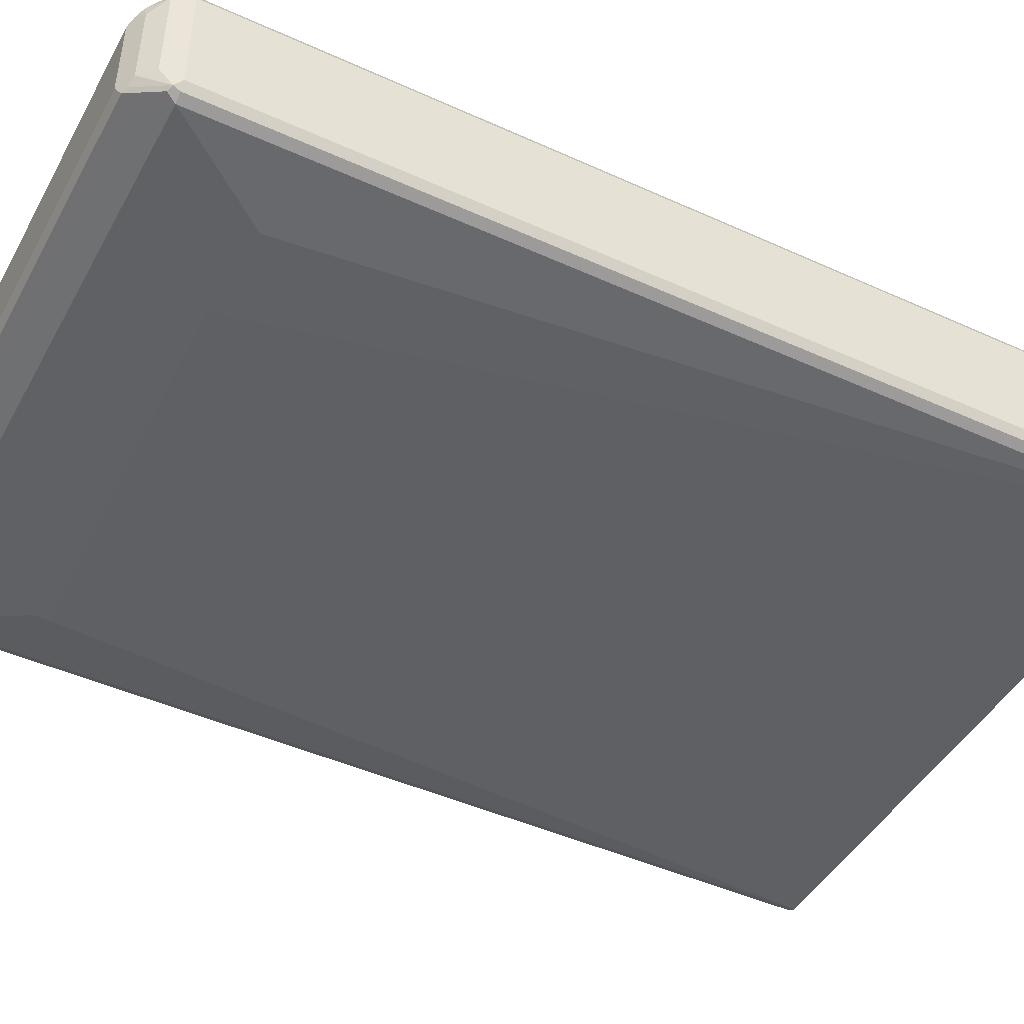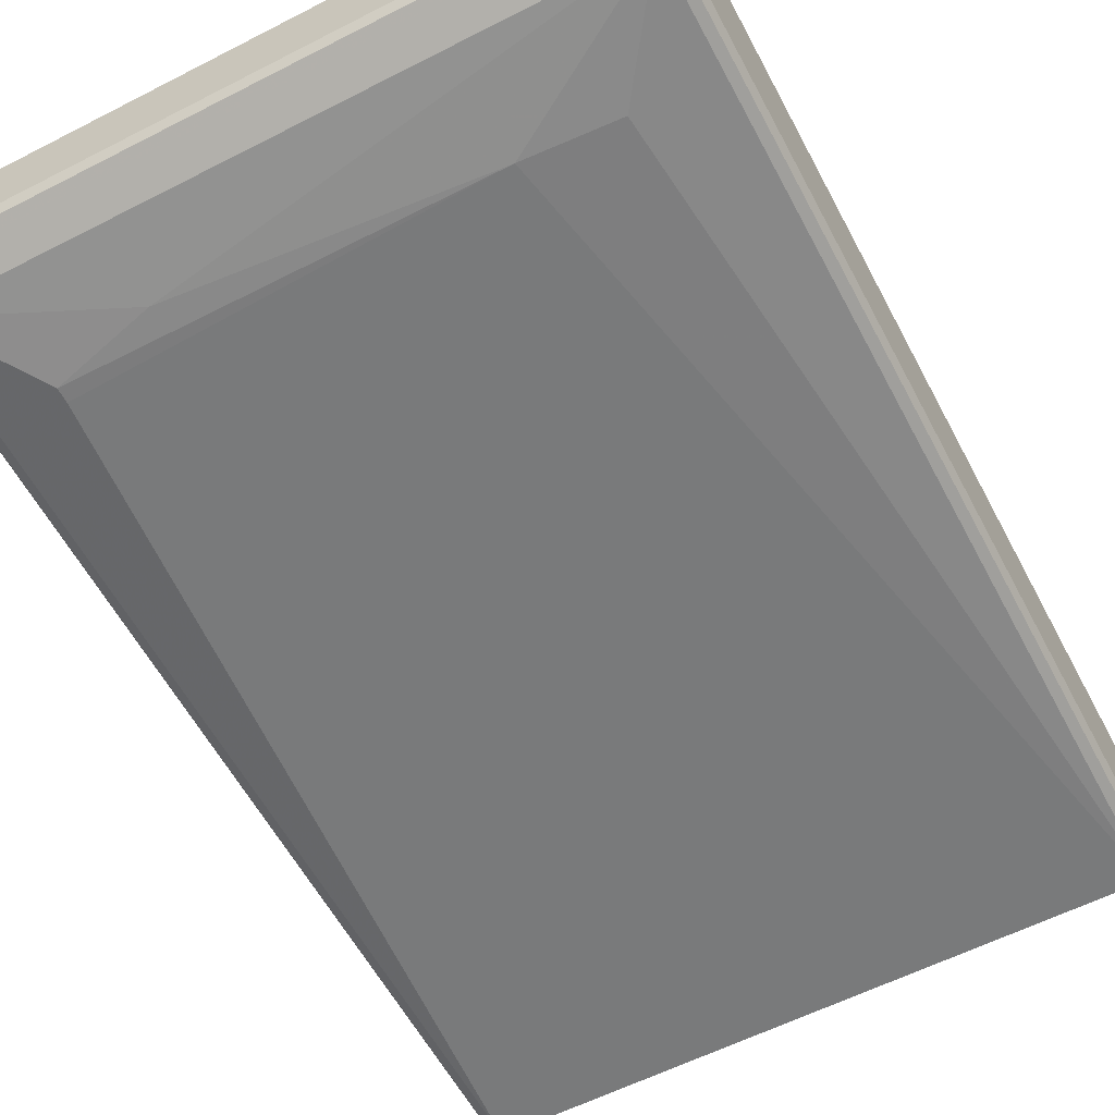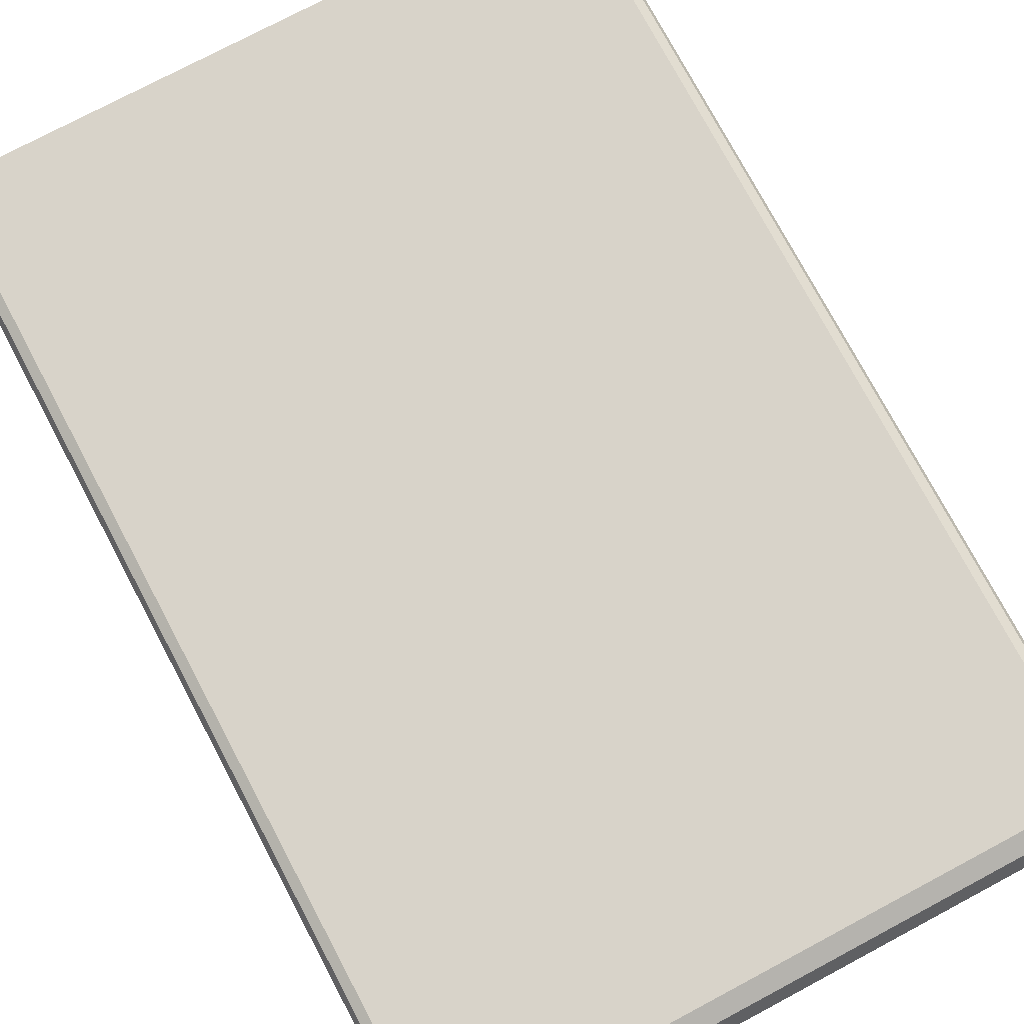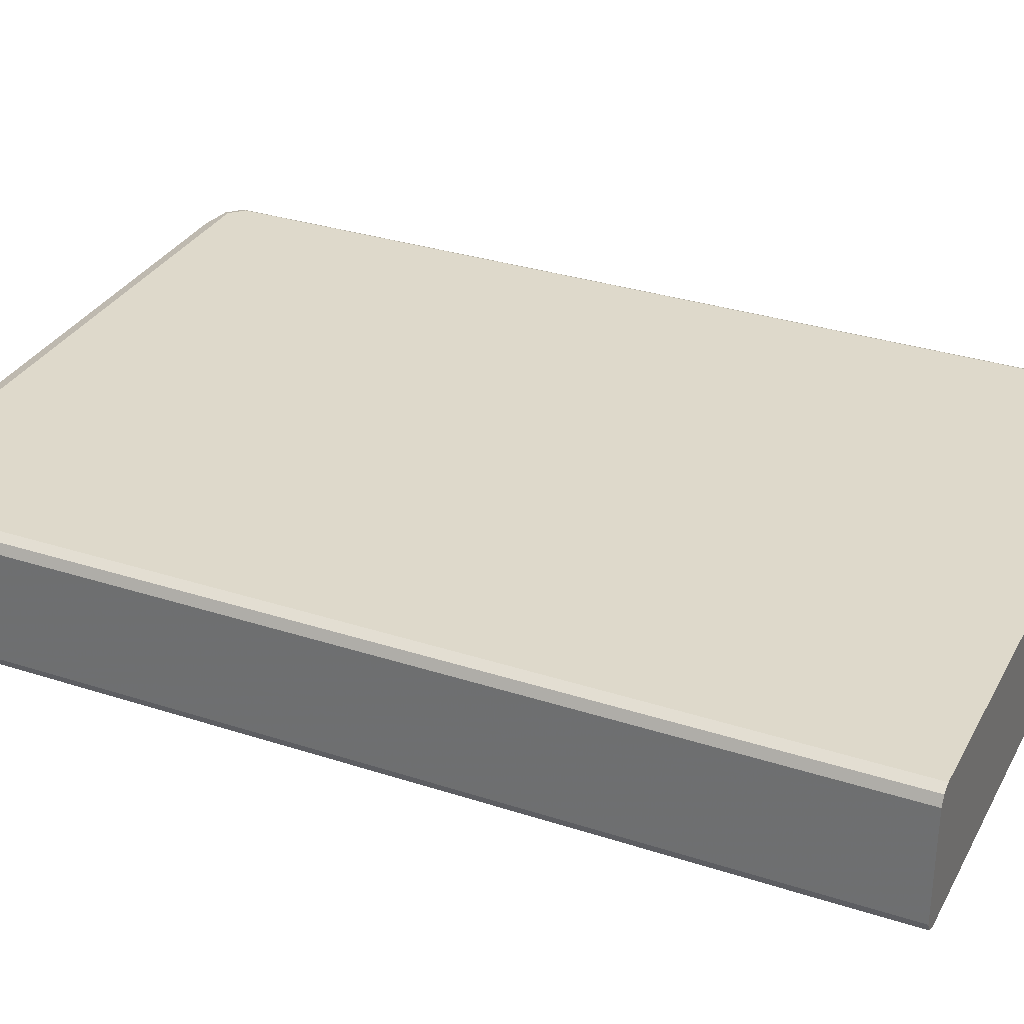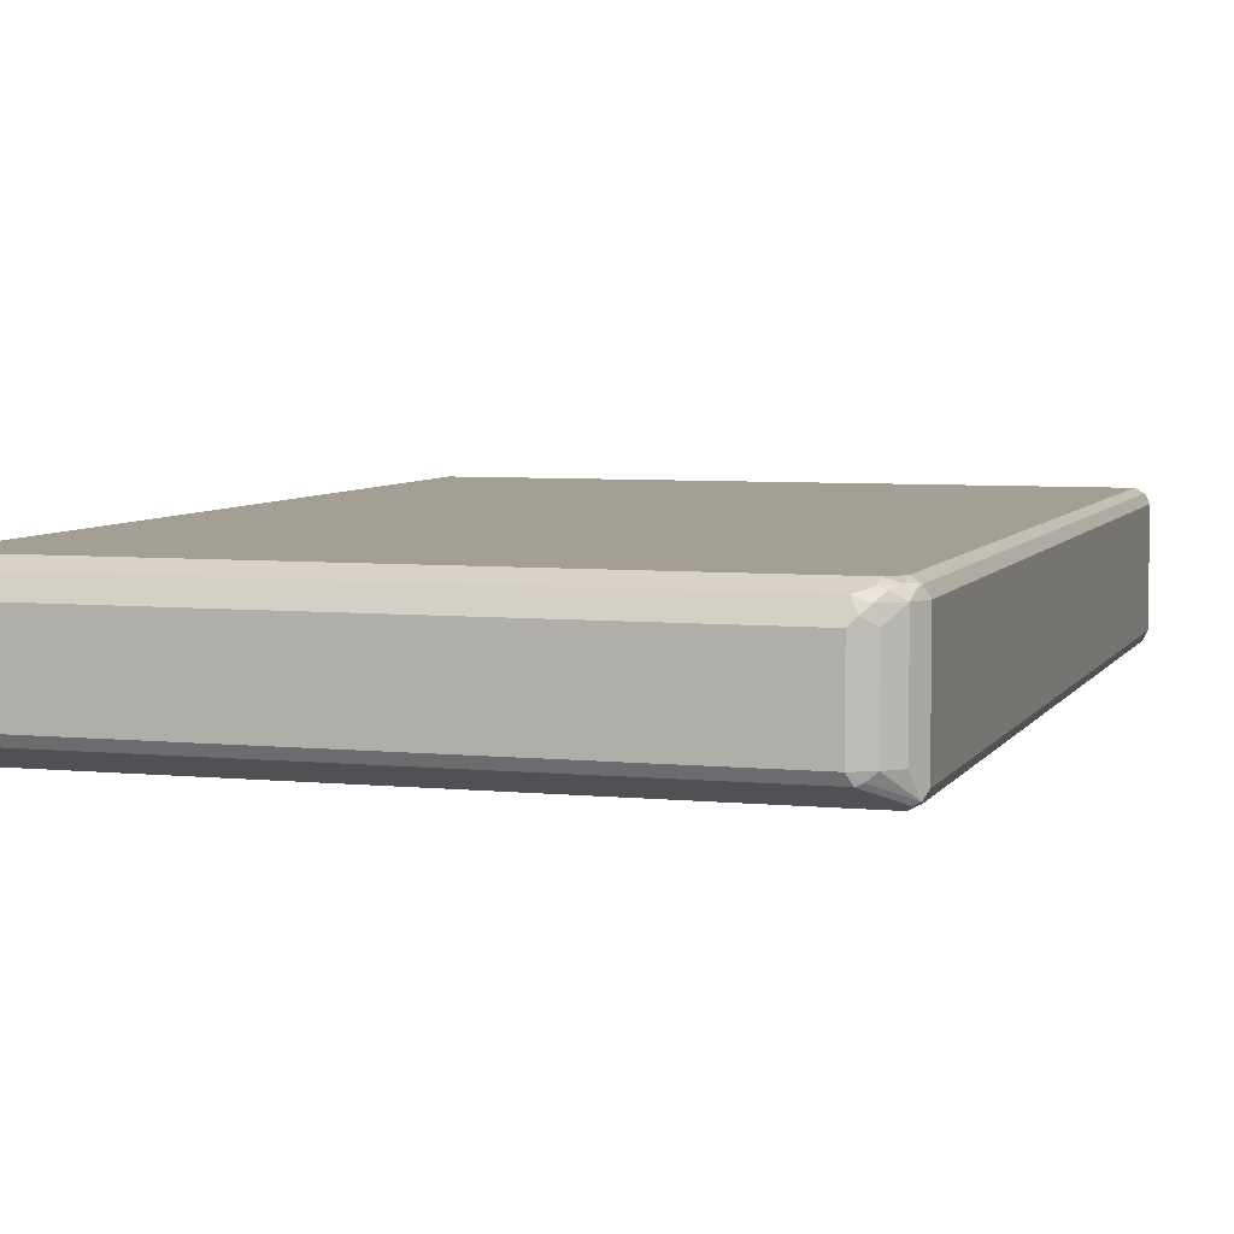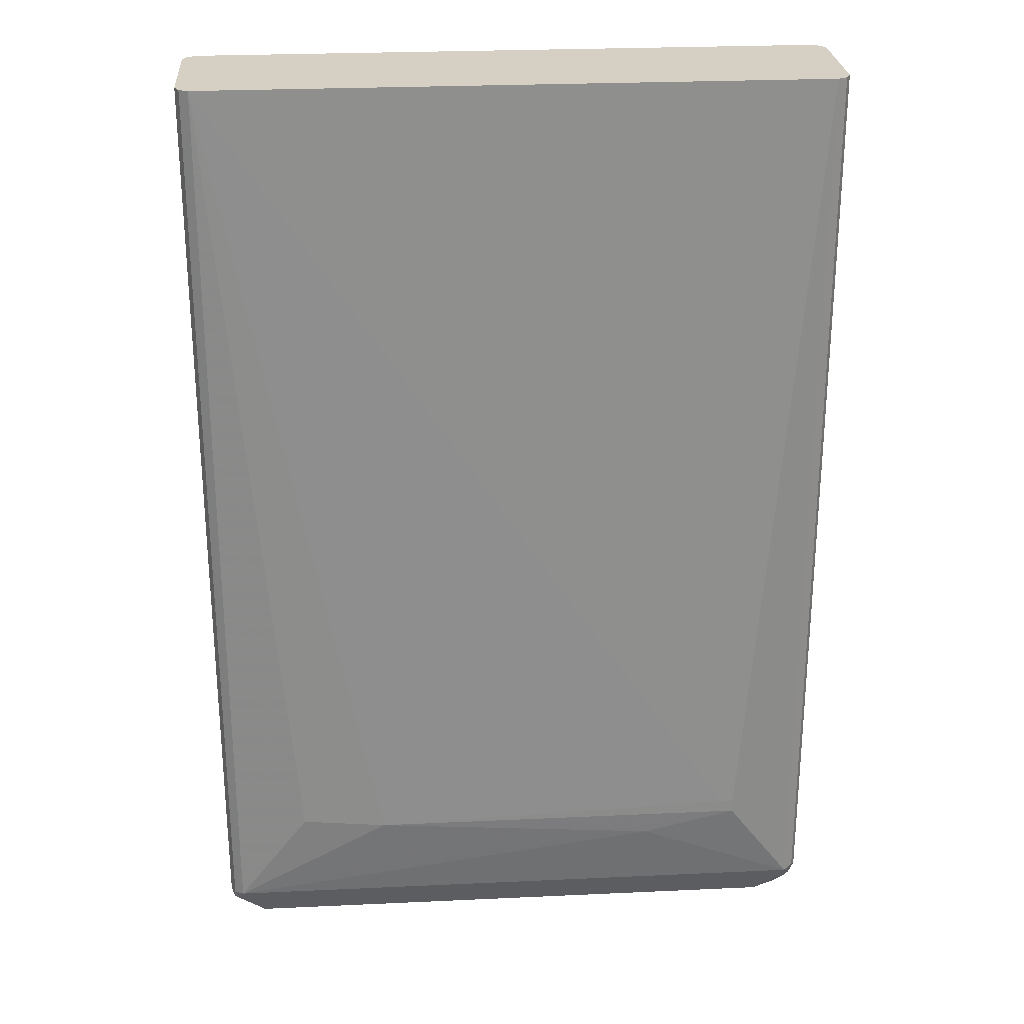
<metadata>
{"format":"obj","ext":"obj","renderer":"f3d","projection":"perspective","resolution":1024,"background":"white","views":[{"elev":-45.6,"azim":62.4,"up":"+Z"},{"elev":-58.8,"azim":27.8,"up":"+Z"},{"elev":76.0,"azim":-28.0,"up":"+Z"},{"elev":31.8,"azim":114.6,"up":"+Z"},{"elev":5.6,"azim":17.3,"up":"+Z"},{"elev":26.2,"azim":175.8,"up":"+Y"}]}
</metadata>
<code>
v -0.4638 -0.831 -0.07729
v -0.4574 -0.8245 -0.09017
v -0.4541 -0.8406 -0.08695
v -0.4477 -0.8534 -0.08052
v -0.4509 -0.8567 -0.06441
v -0.4638 -0.831 0.0773
v -0.4638 0.4923 -0.07729
v -0.4587 0.4923 -0.08747
v -0.4445 -0.831 -0.09662
v -0.4574 0.4923 -0.09017
v -0.4316 -0.8567 -0.08374
v -0.4316 -0.876 -0.06441
v -0.4509 -0.8567 0.07085
v -0.4574 -0.8438 0.08373
v -0.4574 -0.831 0.09018
v -0.4638 0.4923 0.0773
v -0.3479 -0.6956 -0.116
v -0.2093 -0.7311 -0.1127
v 0.4445 -0.831 -0.09662
v -0.4058 -0.8696 -0.07729
v -0.4445 0.4923 -0.09662
v -0.3993 -0.8825 -0.07084
v -0.4058 -0.889 -0.05796
v -0.4316 -0.876 0.05152
v -0.4187 -0.8825 0.06442
v -0.438 -0.8632 0.08373
v -0.4541 -0.8406 0.09178
v -0.4445 -0.831 0.09663
v -0.4574 0.4923 0.09018
v -0.3479 -0.6763 -0.116
v 0.2126 -0.6956 -0.116
v 0.4574 -0.831 -0.09017
v 0.4509 -0.8438 -0.09017
v 0.4058 -0.8696 -0.07729
v 0.3381 -0.686 -0.1111
v 0.4445 0.4923 -0.09662
v 0.4122 -0.8825 -0.07084
v -0.4058 -0.889 0.05797
v 0.4058 -0.889 -0.05796
v -0.4058 -0.876 0.08373
v -0.4154 -0.8792 0.07247
v -0.4251 -0.8744 0.07488
v -0.4348 -0.8599 0.09178
v -0.4251 -0.8503 0.09663
v -0.4445 0.4923 0.09663
v -0.3285 -0.6763 -0.116
v 0.4638 -0.831 -0.07729
v 0.4589 -0.8406 -0.08695
v 0.4574 0.4923 -0.09017
v 0.4203 -0.8792 -0.06764
v 0.4058 -0.889 0.05797
v 0.4316 -0.876 -0.05796
v 0.4058 -0.876 0.08373
v -0.4251 -0.8632 0.09018
v 0.4251 -0.8503 0.09663
v 0.4445 0.4923 0.09663
v 0.4638 -0.831 0.0773
v 0.4574 -0.8438 -0.07729
v 0.4638 0.4923 -0.07729
v 0.4509 -0.8567 -0.05796
v 0.4316 -0.876 0.05797
v 0.4154 -0.8841 0.06762
v 0.4348 -0.8648 0.08695
v 0.4251 -0.8632 0.09018
v 0.4251 -0.8768 0.0773
v 0.4445 -0.8526 0.09178
v 0.4445 -0.831 0.09663
v 0.4574 0.4923 0.09018
v 0.4574 -0.8373 0.09018
v 0.4509 -0.8567 0.0773
v 0.4638 0.4923 0.0773
v 0.4541 -0.8454 0.08695
f 1 2 3
f 40 55 44
f 40 64 55
f 40 53 64
f 40 42 41
f 39 61 51
f 39 50 52
f 38 53 40
f 38 51 53
f 37 50 39
f 33 50 37
f 33 48 50
f 32 59 47
f 32 49 59
f 32 48 33
f 32 47 48
f 31 36 35
f 31 46 36
f 22 39 23
f 23 39 51
f 23 51 38
f 25 40 41
f 25 41 42
f 25 42 26
f 40 44 54
f 25 38 40
f 27 43 44
f 27 44 28
f 28 44 55
f 28 55 67
f 28 67 56
f 28 56 45
f 26 42 43
f 40 54 43
f 40 43 42
f 43 54 44
f 56 67 69
f 56 69 68
f 57 69 70
f 57 71 68
f 57 68 69
f 61 65 62
f 55 64 66
f 61 70 65
f 63 70 66
f 63 66 64
f 66 70 72
f 66 72 69
f 66 69 67
f 69 72 70
f 63 65 70
f 22 37 39
f 55 66 67
f 53 62 65
f 47 57 70
f 47 70 60
f 47 60 58
f 47 58 48
f 47 59 71
f 47 71 57
f 53 65 63
f 48 58 60
f 48 52 50
f 51 61 62
f 51 62 53
f 52 60 70
f 52 70 61
f 53 63 64
f 48 60 52
f 21 46 30
f 39 52 61
f 20 37 22
f 5 24 13
f 6 14 15
f 6 15 29
f 6 29 16
f 7 16 29
f 7 29 45
f 5 12 24
f 7 45 56
f 7 68 71
f 7 71 59
f 7 59 49
f 7 49 36
f 7 36 21
f 7 21 10
f 7 56 68
f 7 10 8
f 4 9 11
f 4 11 12
f 1 3 4
f 1 4 5
f 1 5 13
f 1 13 14
f 1 14 6
f 1 6 16
f 4 12 5
f 21 36 46
f 1 8 2
f 2 9 3
f 2 8 10
f 2 10 21
f 2 21 9
f 3 9 4
f 1 7 8
f 9 17 18
f 1 16 7
f 9 19 34
f 15 28 45
f 15 45 29
f 17 30 46
f 17 46 31
f 17 31 18
f 18 31 19
f 15 27 28
f 19 32 33
f 19 37 34
f 19 31 35
f 19 36 49
f 19 49 32
f 20 34 37
f 9 18 19
f 19 33 37
f 14 43 27
f 19 35 36
f 14 27 15
f 14 26 43
f 9 20 11
f 9 30 17
f 11 20 22
f 11 22 12
f 12 22 23
f 9 21 30
f 12 38 25
f 13 26 14
f 12 23 38
f 13 25 26
f 9 34 20
f 12 25 24
f 13 24 25

</code>
